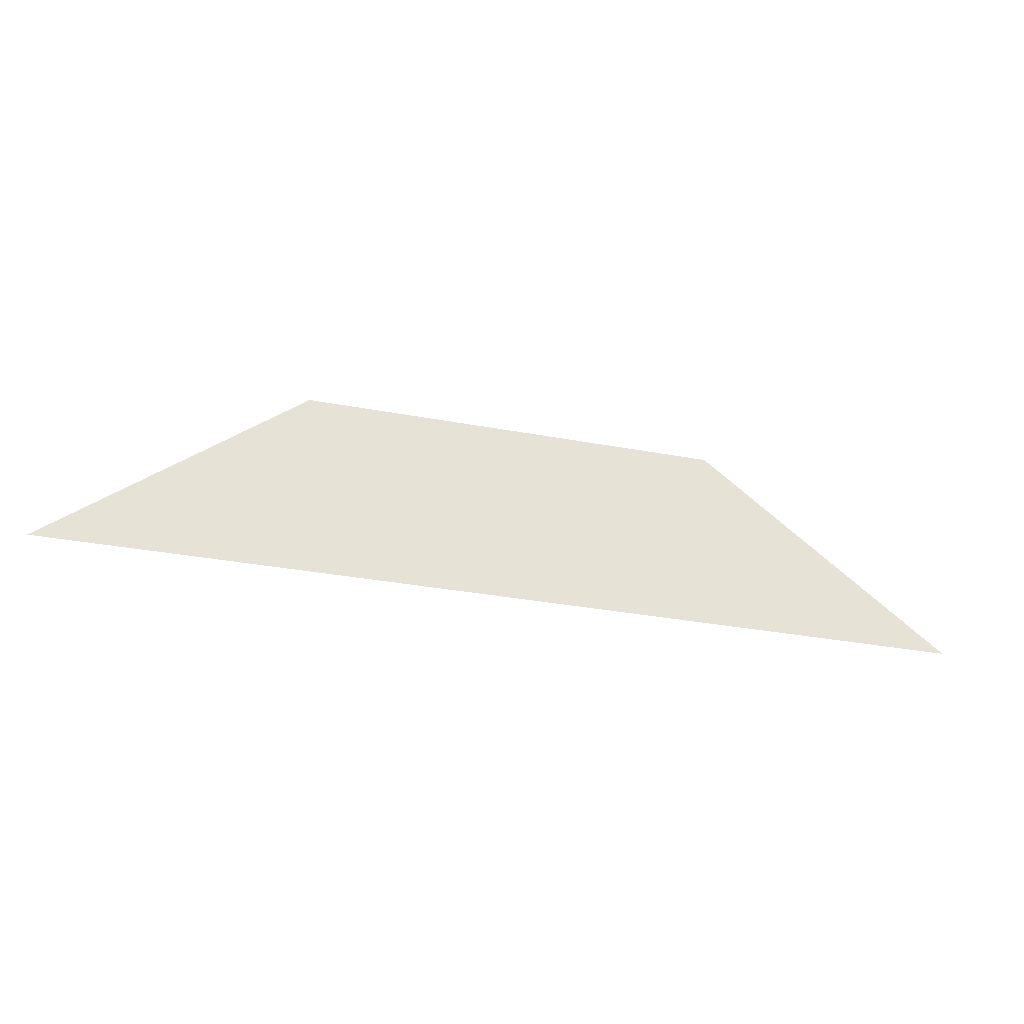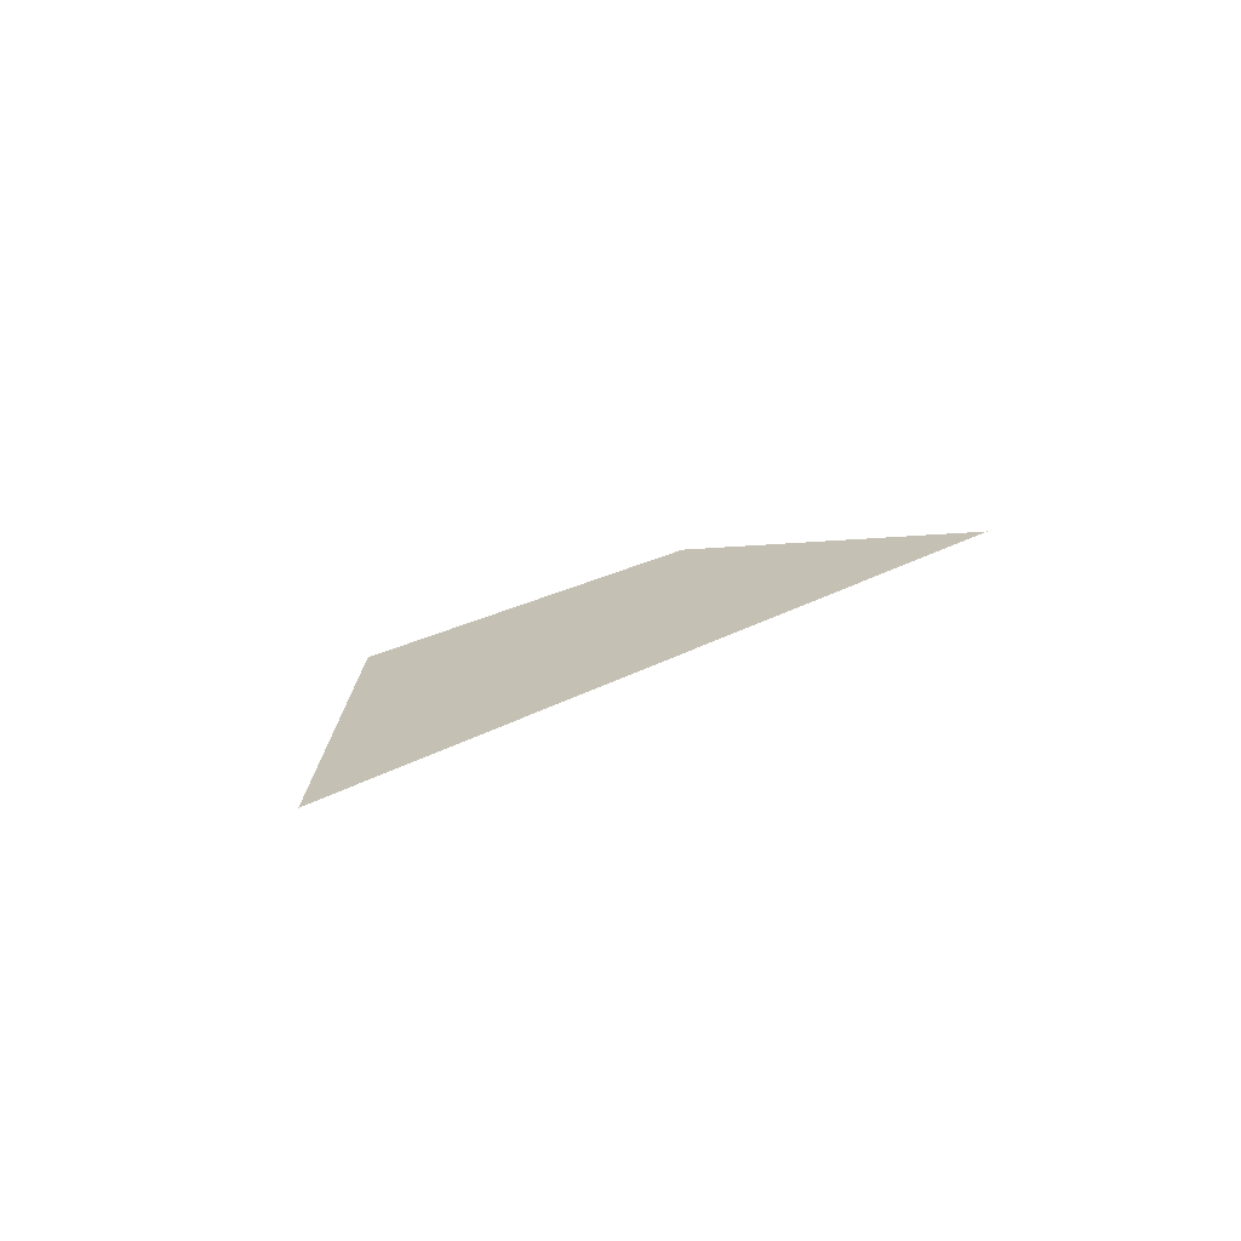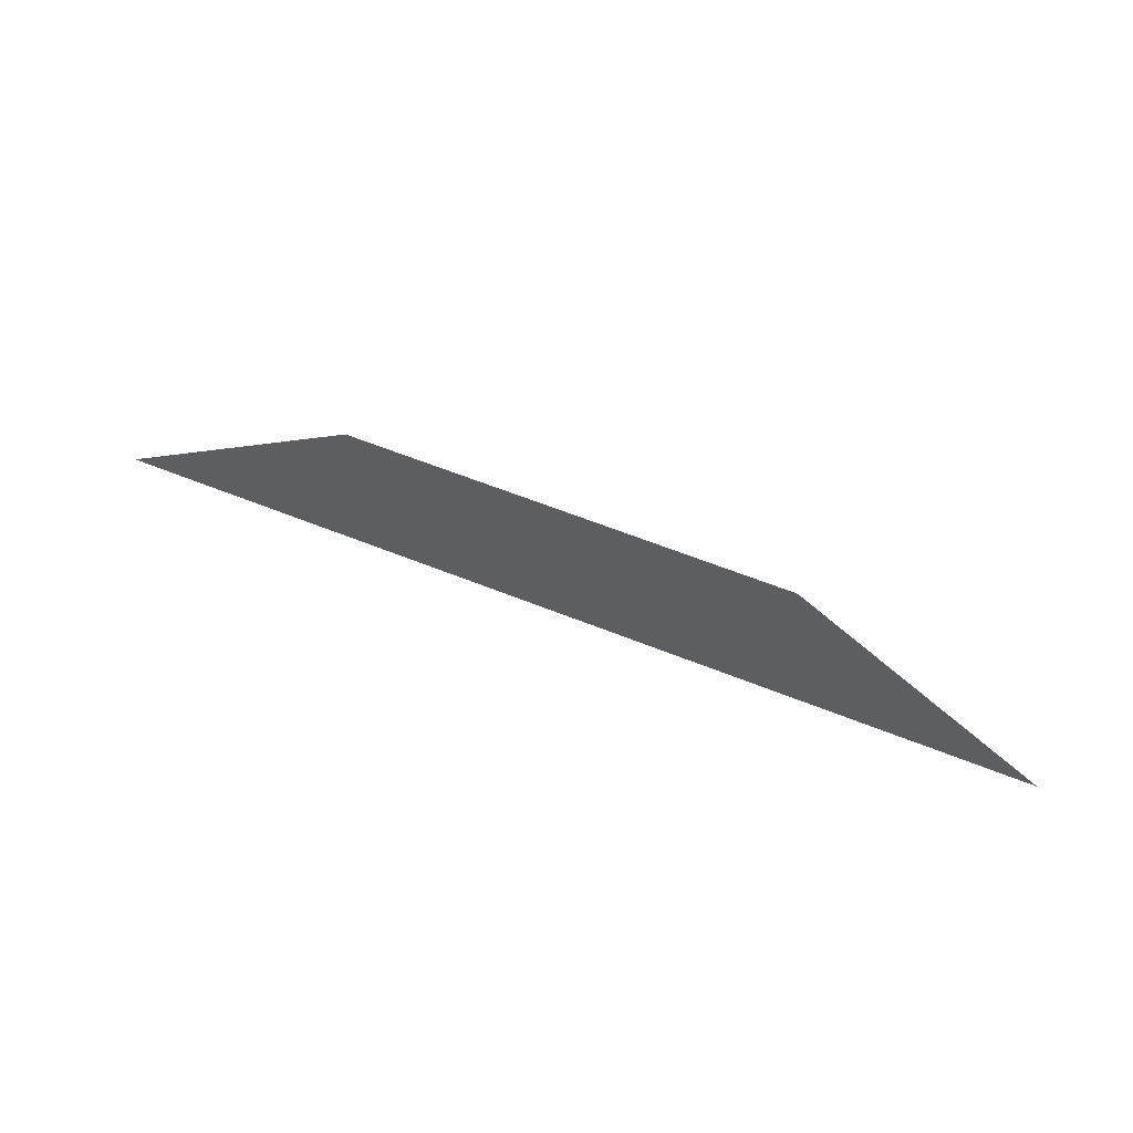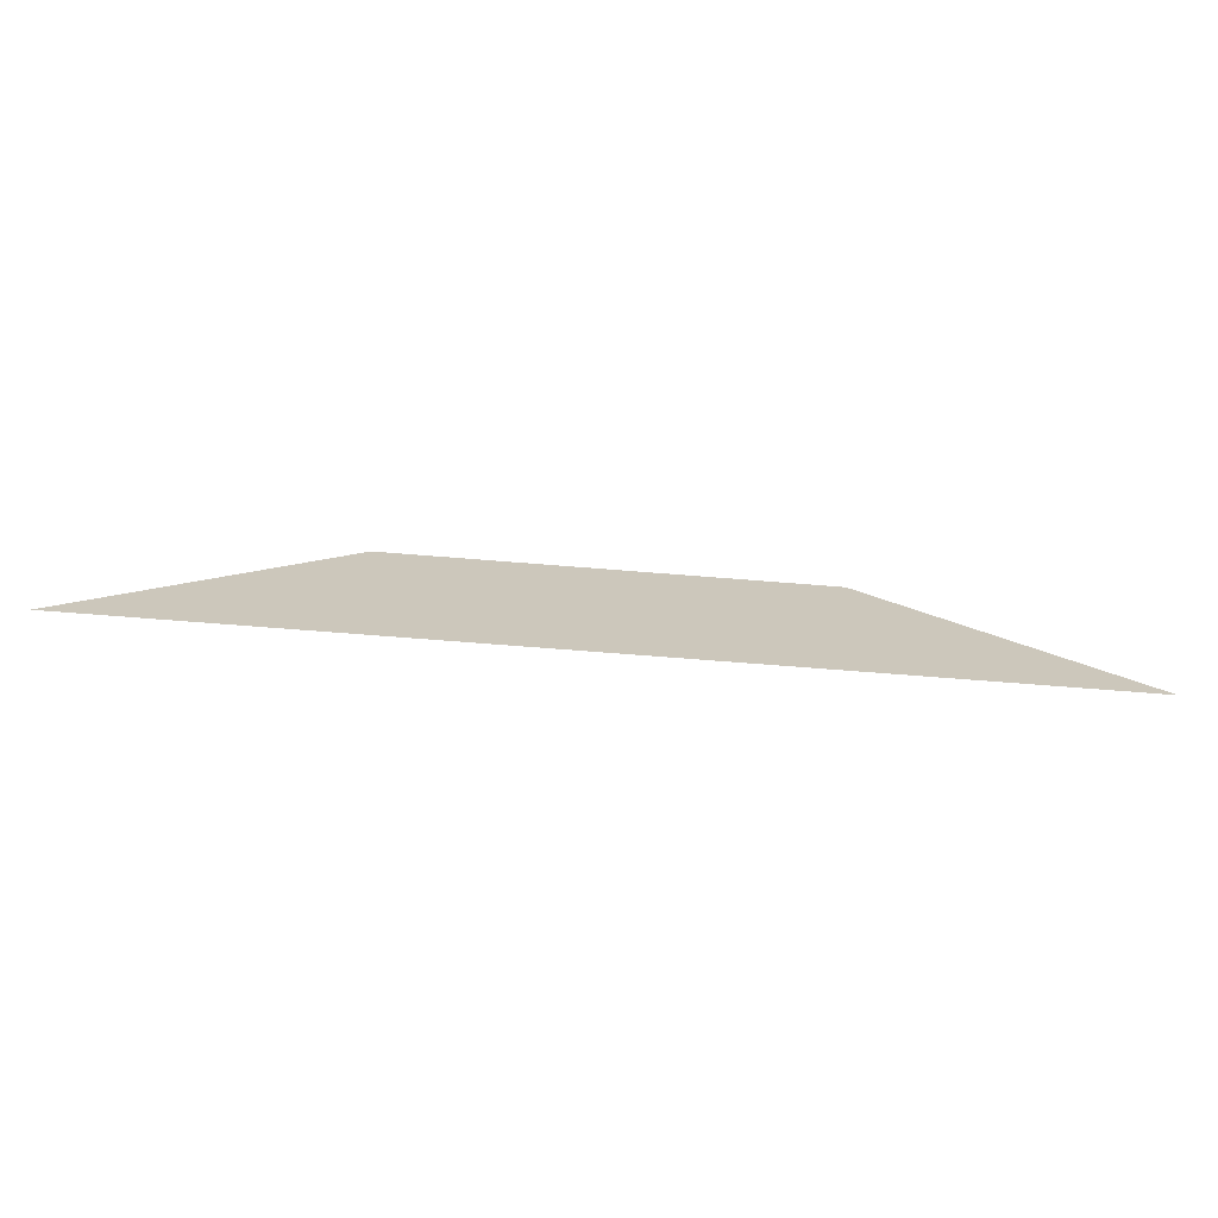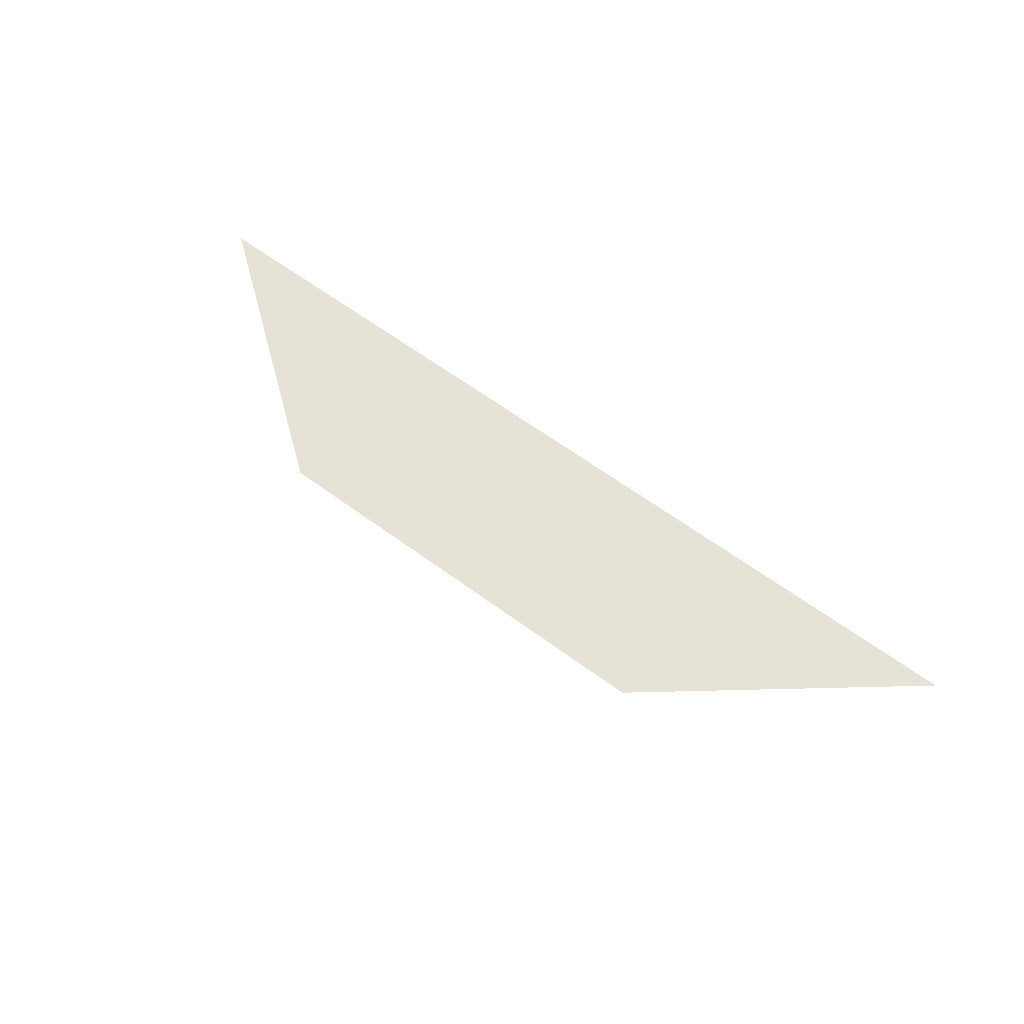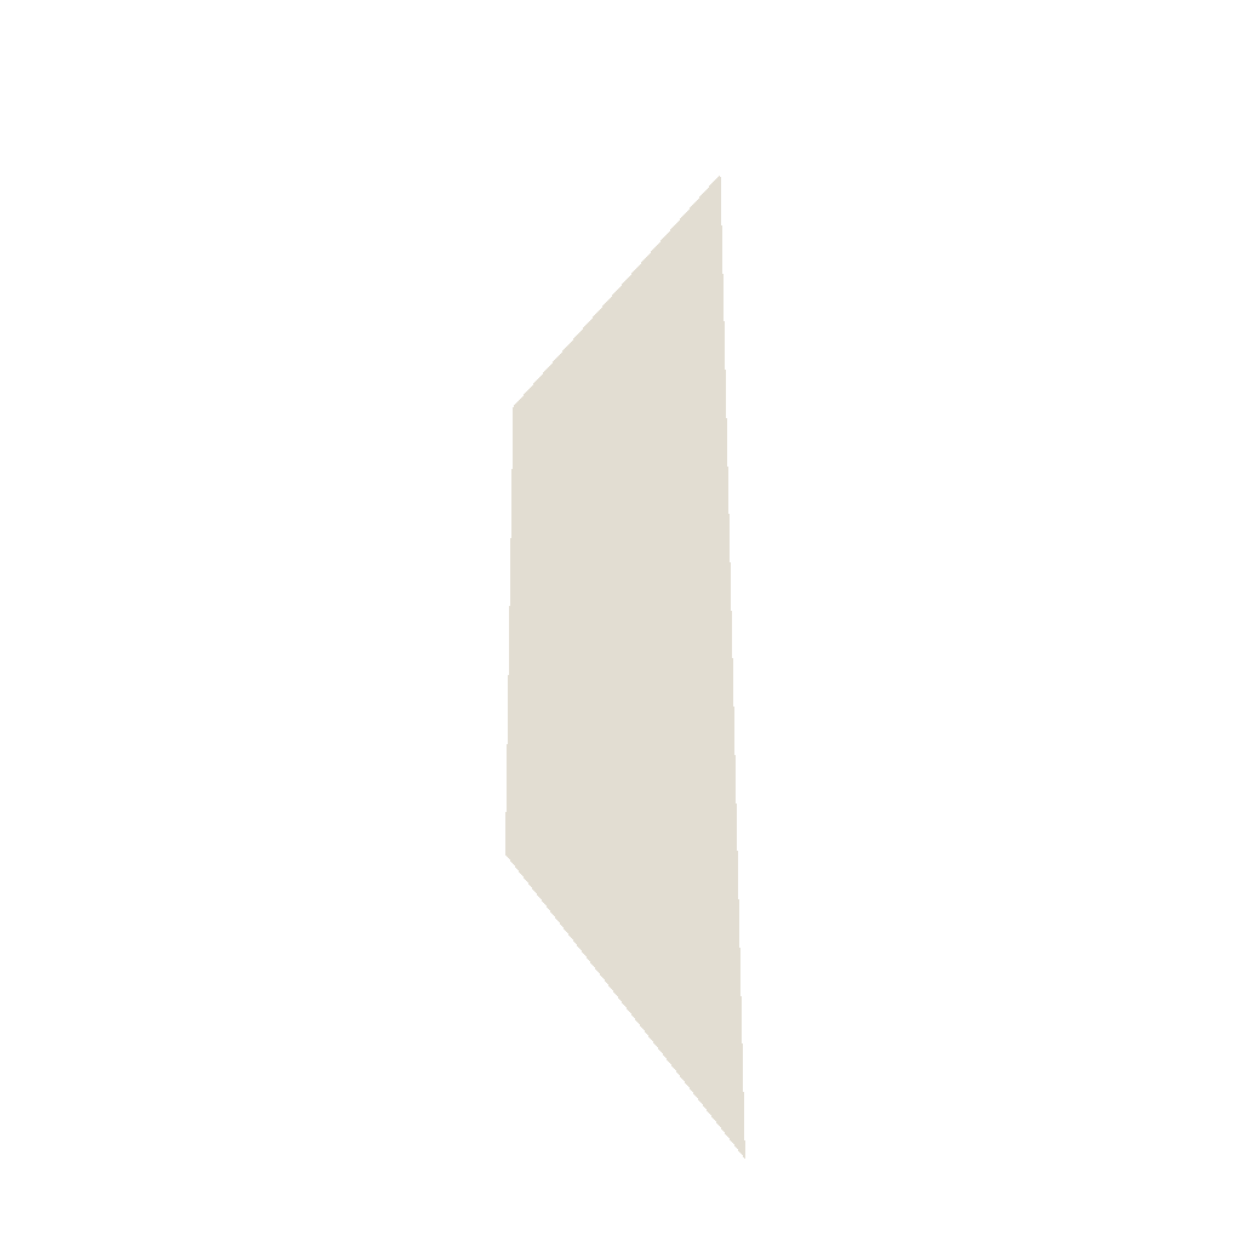
<metadata>
{"format":"obj","ext":"obj","renderer":"f3d","projection":"perspective","resolution":1024,"background":"white","views":[{"elev":-30.9,"azim":164.6,"up":"+Y"},{"elev":18.0,"azim":-50.1,"up":"+Z"},{"elev":61.3,"azim":22.2,"up":"+Y"},{"elev":-68.9,"azim":175.4,"up":"+Y"},{"elev":63.6,"azim":-143.5,"up":"+Z"},{"elev":68.2,"azim":-90.2,"up":"+Z"}]}
</metadata>
<code>
o fuel_2_BF_Block_111.001
v -0.125 -0.1054 0.004965
v 0.125 -0.1054 0.004965
v 0.05712 -0.05258 0.004965
v -0.05712 -0.05258 0.004965
f 1 2 3 4

</code>
